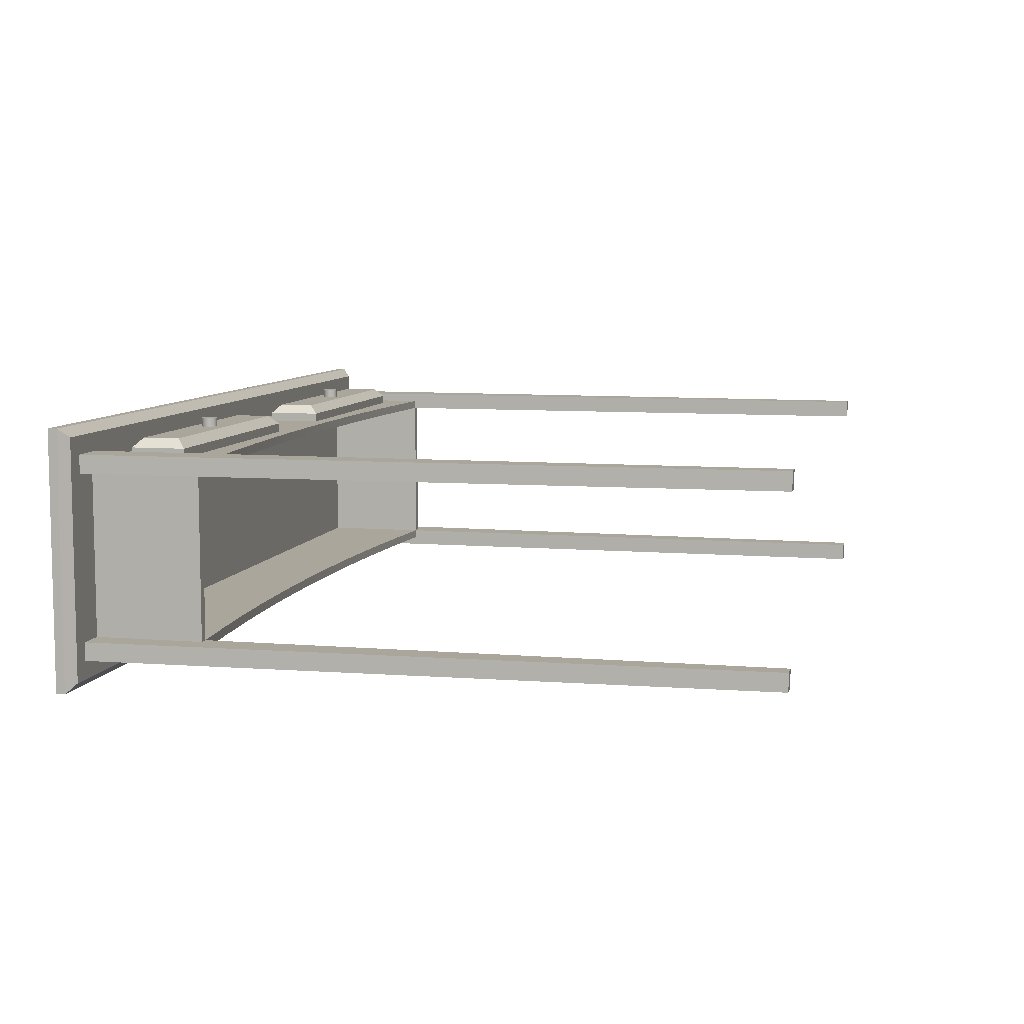
<metadata>
{"format":"obj","ext":"obj","renderer":"f3d","projection":"perspective","resolution":1024,"background":"white","views":[{"elev":7.9,"azim":-76.9,"up":"+Z"}]}
</metadata>
<code>
v -0.3799 0.09931 0.06116
v 0.3844 0.09135 0.06116
v 0.3844 0.09931 0.06116
v -0.3799 0.09135 0.06116
v 0.3844 0.09931 -0.1618
v -0.3799 0.09135 -0.1618
v 0.3764 0.08339 0.0532
v 0.3844 0.09135 -0.1618
v -0.3799 0.09931 -0.1618
v -0.372 0.08339 -0.1538
v -0.372 0.08339 0.0532
v 0.3764 0.09135 -0.1618
v 0.3764 0.08339 -0.1538
v 0.3605 0.08339 -0.1379
v 0.3446 -0.5058 -0.122
v 0.3446 -0.5058 -0.1379
v 0.3605 0.08339 -0.122
v 0.3286 -0.5058 -0.1379
v 0.3286 0.08339 -0.1379
v 0.3286 0.08339 -0.122
v 0.3286 -0.5058 -0.122
v 0.3605 0.08339 0.02136
v 0.3446 -0.5058 0.03728
v 0.3446 -0.5058 0.02136
v 0.3605 0.08339 0.03728
v 0.3286 -0.5058 0.02136
v 0.3286 0.08339 0.02136
v 0.3286 0.08339 0.03728
v 0.3286 -0.5058 0.03728
v -0.356 0.08339 0.03728
v -0.3401 -0.5058 0.02136
v -0.3401 -0.5058 0.03728
v -0.356 0.08339 0.02136
v -0.3242 -0.5058 0.03728
v -0.3242 0.08339 0.03728
v -0.3242 0.08339 0.02136
v -0.3242 -0.5058 0.02136
v -0.356 0.08339 -0.122
v -0.3401 -0.5058 -0.1379
v -0.3401 -0.5058 -0.122
v -0.356 0.08339 -0.1379
v -0.3242 -0.5058 -0.122
v -0.3242 0.08339 -0.122
v -0.3242 0.08339 -0.1379
v -0.3242 -0.5058 -0.1379
v -0.2844 0.02459 0.04524
v -0.1747 0.03379 0.04524
v -0.2844 0.05644 0.04524
v -0.1729 0.03355 0.04524
v -0.1764 0.03448 0.04524
v -0.2924 0.02459 0.03728
v -0.06147 0.02459 0.04524
v -0.1729 0.03355 0.0532
v -0.1747 0.03379 0.0532
v -0.1779 0.03559 0.04524
v -0.2924 0.01663 0.03728
v -0.2924 0.0644 0.03728
v -0.1711 0.03379 0.04524
v -0.1711 0.03379 0.0532
v -0.1764 0.03448 0.0532
v -0.179 0.03703 0.04524
v -0.2924 0.01663 0.02932
v -0.05351 0.0644 0.03728
v -0.2924 0.0644 0.02932
v -0.05351 0.01663 0.03728
v -0.1695 0.03448 0.04524
v -0.1747 0.04725 0.0532
v -0.1729 0.04748 0.0532
v -0.1764 0.04655 0.0532
v -0.1779 0.03559 0.0532
v -0.179 0.03703 0.0532
v -0.1797 0.03871 0.04524
v -0.06147 0.05644 0.04524
v -0.05351 0.0644 0.02932
v -0.168 0.03559 0.04524
v -0.1695 0.03448 0.0532
v -0.1711 0.04725 0.0532
v -0.1779 0.04544 0.0532
v -0.1797 0.03871 0.0532
v -0.1799 0.04052 0.04524
v -0.05351 0.01663 0.02932
v -0.1729 0.04748 0.04524
v -0.1669 0.03703 0.04524
v -0.168 0.03559 0.0532
v -0.1747 0.04725 0.04524
v -0.1711 0.04725 0.04524
v -0.1764 0.04655 0.04524
v -0.179 0.044 0.0532
v -0.1797 0.04232 0.0532
v -0.1799 0.04052 0.0532
v -0.1797 0.04232 0.04524
v -0.166 0.04052 0.04524
v -0.1662 0.03871 0.04524
v -0.1695 0.04655 0.0532
v -0.1695 0.04655 0.04524
v -0.1779 0.04544 0.04524
v -0.179 0.044 0.04524
v -0.1662 0.04232 0.04524
v -0.1669 0.03703 0.0532
v -0.168 0.04544 0.0532
v -0.168 0.04544 0.04524
v -0.1669 0.044 0.04524
v -0.166 0.04052 0.0532
v -0.1662 0.03871 0.0532
v -0.1662 0.04232 0.0532
v -0.1669 0.044 0.0532
v 0.06591 0.02459 0.04524
v 0.1756 0.03379 0.04524
v 0.06591 0.05644 0.04524
v 0.1774 0.03355 0.04524
v 0.1739 0.03448 0.04524
v 0.05795 0.02459 0.03728
v 0.2888 0.02459 0.04524
v 0.1774 0.03355 0.0532
v 0.1756 0.03379 0.0532
v 0.1725 0.03559 0.04524
v 0.05795 0.01663 0.03728
v 0.05795 0.0644 0.03728
v 0.1792 0.03379 0.04524
v 0.1792 0.03379 0.0532
v 0.1739 0.03448 0.0532
v 0.1713 0.03703 0.04524
v 0.05795 0.01663 0.02932
v 0.2968 0.0644 0.03728
v 0.05795 0.0644 0.02932
v 0.2968 0.01663 0.03728
v 0.1809 0.03448 0.04524
v 0.1756 0.04725 0.0532
v 0.1774 0.04748 0.0532
v 0.1739 0.04655 0.0532
v 0.1725 0.03559 0.0532
v 0.1713 0.03703 0.0532
v 0.1706 0.03871 0.04524
v 0.2888 0.05644 0.04524
v 0.2968 0.0644 0.02932
v 0.1823 0.03559 0.04524
v 0.1809 0.03448 0.0532
v 0.1792 0.04725 0.0532
v 0.1725 0.04544 0.0532
v 0.1706 0.03871 0.0532
v 0.1704 0.04052 0.04524
v 0.2968 0.01663 0.02932
v 0.1774 0.04748 0.04524
v 0.1834 0.03703 0.04524
v 0.1823 0.03559 0.0532
v 0.1756 0.04725 0.04524
v 0.1792 0.04725 0.04524
v 0.1739 0.04655 0.04524
v 0.1713 0.044 0.0532
v 0.1706 0.04232 0.0532
v 0.1704 0.04052 0.0532
v 0.1706 0.04232 0.04524
v 0.1843 0.04052 0.04524
v 0.1841 0.03871 0.04524
v 0.1809 0.04655 0.0532
v 0.1809 0.04655 0.04524
v 0.1725 0.04544 0.04524
v 0.1713 0.044 0.04524
v 0.1841 0.04232 0.04524
v 0.1834 0.03703 0.0532
v 0.1823 0.04544 0.0532
v 0.1823 0.04544 0.04524
v 0.1834 0.044 0.04524
v 0.1843 0.04052 0.0532
v 0.1841 0.03871 0.0532
v 0.1841 0.04232 0.0532
v 0.1834 0.044 0.0532
v 0.3366 0.08339 -0.122
v 0.3366 0.08339 0.02136
v 0.3366 -0.01215 0.02136
v 0.3286 -0.01215 -0.122
v 0.3286 -0.01215 0.02136
v 0.3366 -0.01215 -0.122
v 0.3286 0.08339 -0.1299
v -0.3242 0.08339 -0.122
v 0.3286 -0.01215 0.02932
v 0.2744 -0.007287 0.02136
v 0.3286 -0.01215 -0.1299
v 0.2744 -0.007287 -0.122
v 0.3286 0.08339 0.02932
v -0.3242 0.08339 0.02136
v 0.2744 -0.007287 -0.1299
v -0.3242 0.08339 -0.1299
v 0.22 -0.003307 -0.122
v -0.3242 0.08339 0.02932
v 0.2744 -0.007287 0.02932
v 0.22 -0.003307 0.02136
v -0.3242 -0.01215 -0.122
v 0.1656 -0.00021 -0.122
v 0.22 -0.003307 -0.1299
v 0.1656 -0.00021 0.02136
v -0.3242 -0.01215 0.02136
v -0.3242 -0.01215 -0.1299
v -0.3322 -0.01215 -0.122
v -0.2699 -0.007287 -0.122
v 0.1112 0.002003 -0.122
v 0.1656 -0.00021 -0.1299
v 0.22 -0.003307 0.02932
v 0.1112 0.002003 0.02136
v -0.3242 -0.01215 0.02932
v -0.3322 0.08339 0.02136
v -0.2699 -0.007287 0.02136
v -0.2699 -0.007287 -0.1299
v -0.3322 0.08339 -0.122
v -0.2156 -0.003307 -0.122
v 0.05671 0.003331 -0.122
v 0.1112 0.002003 -0.1299
v 0.1656 -0.00021 0.02932
v 0.05671 0.003331 0.02136
v -0.2699 -0.007287 0.02932
v -0.3322 -0.01215 0.02136
v -0.2156 -0.003307 0.02136
v -0.2156 -0.003307 -0.1299
v -0.1612 -0.00021 -0.122
v 0.002221 0.003773 -0.122
v 0.05671 0.003331 -0.1299
v 0.1112 0.002003 0.02932
v 0.002221 0.003773 0.02136
v -0.1612 -0.00021 0.02136
v -0.2156 -0.003307 0.02932
v -0.1612 -0.00021 -0.1299
v -0.1067 0.002003 -0.122
v -0.05227 0.003331 -0.122
v 0.002221 0.003773 -0.1299
v 0.05671 0.003331 0.02932
v -0.05227 0.003331 0.02136
v -0.1067 0.002003 0.02136
v -0.1612 -0.00021 0.02932
v -0.1067 0.002003 -0.1299
v -0.05227 0.003331 -0.1299
v 0.002221 0.003773 0.02932
v -0.1067 0.002003 0.02932
v -0.05227 0.003331 0.02932
g mesh1_mesh1-geometry
f 1 2 3
f 2 1 4
f 3 2 1
f 4 1 2
f 2 5 3
f 3 5 2
f 5 1 3
f 3 1 5
f 1 6 4
f 4 6 1
f 4 7 2
f 2 7 4
f 5 2 8
f 8 2 5
f 1 5 9
f 9 5 1
f 6 1 9
f 9 1 6
f 10 4 6
f 6 4 10
f 7 4 11
f 11 4 7
f 7 8 2
f 2 8 7
f 12 5 8
f 8 5 12
f 5 12 9
f 9 12 5
f 9 12 6
f 6 12 9
f 4 10 11
f 11 10 4
f 12 10 6
f 6 10 12
f 10 7 11
f 11 7 10
f 8 7 13
f 13 7 8
f 13 12 8
f 8 12 13
f 12 13 10
f 10 13 12
f 7 10 13
f 13 10 7
g mesh2_mesh2-geometry
l 2 3
l 2 4
l 8 2
l 7 2
l 1 3
l 3 5
l 4 1
l 4 6
l 11 4
l 8 5
l 12 8
l 8 13
l 13 7
l 7 11
l 9 1
l 5 9
l 6 12
l 6 9
l 10 6
l 11 10
l 10 13
g mesh3_mesh3-geometry
f 14 15 16
f 15 14 17
f 16 15 14
f 17 14 15
f 15 18 16
f 16 18 15
f 16 19 14
f 14 19 16
f 14 20 17
f 17 20 14
f 20 15 17
f 17 15 20
f 18 15 21
f 21 15 18
f 19 16 18
f 18 16 19
f 20 14 19
f 19 14 20
f 15 20 21
f 21 20 15
f 20 18 21
f 21 18 20
f 18 20 19
f 19 20 18
g mesh4_mesh4-geometry
l 14 17
l 14 16
l 19 14
l 17 15
l 17 20
l 16 15
l 18 16
l 19 18
l 20 19
l 15 21
l 20 21
l 21 18
g mesh3_mesh3-geometry
f 22 23 24
f 23 22 25
f 24 23 22
f 25 22 23
f 23 26 24
f 24 26 23
f 24 27 22
f 22 27 24
f 22 28 25
f 25 28 22
f 28 23 25
f 25 23 28
f 26 23 29
f 29 23 26
f 27 24 26
f 26 24 27
f 28 22 27
f 27 22 28
f 23 28 29
f 29 28 23
f 28 26 29
f 29 26 28
f 26 28 27
f 27 28 26
g mesh4_mesh4-geometry
l 22 25
l 22 24
l 27 22
l 25 23
l 25 28
l 24 23
l 26 24
l 27 26
l 28 27
l 23 29
l 28 29
l 29 26
g mesh3_mesh3-geometry
f 30 31 32
f 31 30 33
f 32 31 30
f 33 30 31
f 31 34 32
f 32 34 31
f 32 35 30
f 30 35 32
f 30 36 33
f 33 36 30
f 36 31 33
f 33 31 36
f 34 31 37
f 37 31 34
f 35 32 34
f 34 32 35
f 36 30 35
f 35 30 36
f 31 36 37
f 37 36 31
f 36 34 37
f 37 34 36
f 34 36 35
f 35 36 34
g mesh4_mesh4-geometry
l 30 33
l 30 32
l 35 30
l 33 31
l 33 36
l 32 31
l 34 32
l 35 34
l 36 35
l 31 37
l 36 37
l 37 34
g mesh3_mesh3-geometry
f 38 39 40
f 39 38 41
f 40 39 38
f 41 38 39
f 39 42 40
f 40 42 39
f 40 43 38
f 38 43 40
f 38 44 41
f 41 44 38
f 44 39 41
f 41 39 44
f 42 39 45
f 45 39 42
f 43 40 42
f 42 40 43
f 44 38 43
f 43 38 44
f 39 44 45
f 45 44 39
f 44 42 45
f 45 42 44
f 42 44 43
f 43 44 42
g mesh4_mesh4-geometry
l 38 41
l 38 40
l 43 38
l 41 39
l 41 44
l 40 39
l 42 40
l 43 42
l 44 43
l 39 45
l 44 45
l 45 42
g mesh5_mesh5-geometry
f 46 47 48
f 47 46 49
f 48 47 46
f 49 46 47
f 48 47 50
f 50 47 48
f 51 46 48
f 48 46 51
f 49 46 52
f 52 46 49
f 53 47 49
f 49 47 53
f 54 50 47
f 47 50 54
f 48 50 55
f 55 50 48
f 46 51 56
f 56 51 46
f 51 48 57
f 57 48 51
f 56 52 46
f 46 52 56
f 49 52 58
f 58 52 49
f 47 53 54
f 54 53 47
f 49 59 53
f 53 59 49
f 50 54 60
f 60 54 50
f 60 55 50
f 50 55 60
f 48 55 61
f 61 55 48
f 51 62 56
f 56 62 51
f 48 63 57
f 57 63 48
f 64 51 57
f 57 51 64
f 52 56 65
f 65 56 52
f 58 52 66
f 66 52 58
f 59 49 58
f 58 49 59
f 67 54 53
f 53 54 67
f 68 53 59
f 59 53 68
f 69 60 54
f 54 60 69
f 55 60 70
f 70 60 55
f 55 71 61
f 61 71 55
f 48 61 72
f 72 61 48
f 62 51 64
f 64 51 62
f 62 65 56
f 56 65 62
f 63 48 73
f 73 48 63
f 74 57 63
f 63 57 74
f 57 74 64
f 64 74 57
f 63 52 65
f 65 52 63
f 66 52 75
f 75 52 66
f 76 58 66
f 66 58 76
f 58 76 59
f 59 76 58
f 69 54 67
f 67 54 69
f 67 53 68
f 68 53 67
f 68 59 77
f 77 59 68
f 78 60 69
f 69 60 78
f 78 70 60
f 60 70 78
f 71 55 70
f 70 55 71
f 79 61 71
f 71 61 79
f 61 79 72
f 72 79 61
f 48 72 80
f 80 72 48
f 65 62 81
f 81 62 65
f 48 82 73
f 73 82 48
f 52 63 73
f 73 63 52
f 65 74 63
f 63 74 65
f 75 52 83
f 83 52 75
f 84 66 75
f 75 66 84
f 66 84 76
f 76 84 66
f 77 59 76
f 76 59 77
f 85 69 67
f 67 69 85
f 82 67 68
f 68 67 82
f 86 68 77
f 77 68 86
f 87 78 69
f 69 78 87
f 88 70 78
f 78 70 88
f 88 71 70
f 70 71 88
f 89 79 71
f 71 79 89
f 90 72 79
f 79 72 90
f 72 90 80
f 80 90 72
f 91 48 80
f 80 48 91
f 74 65 81
f 81 65 74
f 82 48 85
f 85 48 82
f 73 82 86
f 86 82 73
f 73 92 52
f 52 92 73
f 83 52 93
f 93 52 83
f 83 84 75
f 75 84 83
f 94 76 84
f 84 76 94
f 77 76 94
f 94 76 77
f 69 85 87
f 87 85 69
f 67 82 85
f 85 82 67
f 68 86 82
f 82 86 68
f 77 95 86
f 86 95 77
f 78 87 96
f 96 87 78
f 78 97 88
f 88 97 78
f 89 71 88
f 88 71 89
f 79 89 90
f 90 89 79
f 89 80 90
f 90 80 89
f 97 48 91
f 91 48 97
f 80 89 91
f 91 89 80
f 85 48 87
f 87 48 85
f 73 86 95
f 95 86 73
f 73 98 92
f 92 98 73
f 93 52 92
f 92 52 93
f 93 99 83
f 83 99 93
f 84 83 99
f 99 83 84
f 94 84 100
f 100 84 94
f 95 77 94
f 94 77 95
f 87 48 96
f 96 48 87
f 97 78 96
f 96 78 97
f 91 88 97
f 97 88 91
f 88 91 89
f 89 91 88
f 96 48 97
f 97 48 96
f 73 95 101
f 101 95 73
f 73 102 98
f 98 102 73
f 98 103 92
f 92 103 98
f 92 104 93
f 93 104 92
f 99 93 104
f 104 93 99
f 100 84 99
f 99 84 100
f 101 94 100
f 100 94 101
f 94 101 95
f 95 101 94
f 73 101 102
f 102 101 73
f 102 105 98
f 98 105 102
f 103 98 105
f 105 98 103
f 104 92 103
f 103 92 104
f 106 99 104
f 104 99 106
f 100 99 106
f 106 99 100
f 106 101 100
f 100 101 106
f 101 106 102
f 102 106 101
f 105 102 106
f 106 102 105
f 105 104 103
f 103 104 105
f 106 104 105
f 105 104 106
g mesh6_mesh6-geometry
l 56 46
l 51 56
l 56 65
l 62 56
l 46 52
l 48 46
l 57 51
l 65 63
l 52 65
l 81 65
l 52 73
l 48 57
l 73 48
l 64 57
l 63 57
l 73 63
l 74 63
g mesh7_mesh7-geometry
l 92 93
l 98 92
l 93 83
l 102 98
l 83 75
l 101 102
l 75 66
l 95 101
l 66 58
l 86 95
l 58 49
l 82 86
l 49 47
l 85 82
l 47 50
l 87 85
l 50 55
l 96 87
l 55 61
l 97 96
l 61 72
l 91 97
l 72 80
l 80 91
g mesh8_mesh8-geometry
l 104 99
l 103 104
l 99 84
l 105 103
l 84 76
l 106 105
l 76 59
l 100 106
l 59 53
l 94 100
l 53 54
l 77 94
l 54 60
l 68 77
l 60 70
l 67 68
l 70 71
l 69 67
l 71 79
l 78 69
l 79 90
l 88 78
l 90 89
l 89 88
g mesh5_mesh5-geometry
f 107 108 109
f 108 107 110
f 109 108 107
f 110 107 108
f 109 108 111
f 111 108 109
f 112 107 109
f 109 107 112
f 110 107 113
f 113 107 110
f 114 108 110
f 110 108 114
f 115 111 108
f 108 111 115
f 109 111 116
f 116 111 109
f 107 112 117
f 117 112 107
f 112 109 118
f 118 109 112
f 117 113 107
f 107 113 117
f 110 113 119
f 119 113 110
f 108 114 115
f 115 114 108
f 110 120 114
f 114 120 110
f 111 115 121
f 121 115 111
f 121 116 111
f 111 116 121
f 109 116 122
f 122 116 109
f 112 123 117
f 117 123 112
f 109 124 118
f 118 124 109
f 125 112 118
f 118 112 125
f 113 117 126
f 126 117 113
f 119 113 127
f 127 113 119
f 120 110 119
f 119 110 120
f 128 115 114
f 114 115 128
f 129 114 120
f 120 114 129
f 130 121 115
f 115 121 130
f 116 121 131
f 131 121 116
f 116 132 122
f 122 132 116
f 109 122 133
f 133 122 109
f 123 112 125
f 125 112 123
f 123 126 117
f 117 126 123
f 124 109 134
f 134 109 124
f 135 118 124
f 124 118 135
f 118 135 125
f 125 135 118
f 124 113 126
f 126 113 124
f 127 113 136
f 136 113 127
f 137 119 127
f 127 119 137
f 119 137 120
f 120 137 119
f 130 115 128
f 128 115 130
f 128 114 129
f 129 114 128
f 129 120 138
f 138 120 129
f 139 121 130
f 130 121 139
f 139 131 121
f 121 131 139
f 132 116 131
f 131 116 132
f 140 122 132
f 132 122 140
f 122 140 133
f 133 140 122
f 109 133 141
f 141 133 109
f 126 123 142
f 142 123 126
f 109 143 134
f 134 143 109
f 113 124 134
f 134 124 113
f 126 135 124
f 124 135 126
f 136 113 144
f 144 113 136
f 145 127 136
f 136 127 145
f 127 145 137
f 137 145 127
f 138 120 137
f 137 120 138
f 146 130 128
f 128 130 146
f 143 128 129
f 129 128 143
f 147 129 138
f 138 129 147
f 148 139 130
f 130 139 148
f 149 131 139
f 139 131 149
f 149 132 131
f 131 132 149
f 150 140 132
f 132 140 150
f 151 133 140
f 140 133 151
f 133 151 141
f 141 151 133
f 152 109 141
f 141 109 152
f 135 126 142
f 142 126 135
f 143 109 146
f 146 109 143
f 134 143 147
f 147 143 134
f 134 153 113
f 113 153 134
f 144 113 154
f 154 113 144
f 144 145 136
f 136 145 144
f 155 137 145
f 145 137 155
f 138 137 155
f 155 137 138
f 130 146 148
f 148 146 130
f 128 143 146
f 146 143 128
f 129 147 143
f 143 147 129
f 138 156 147
f 147 156 138
f 139 148 157
f 157 148 139
f 139 158 149
f 149 158 139
f 150 132 149
f 149 132 150
f 140 150 151
f 151 150 140
f 150 141 151
f 151 141 150
f 158 109 152
f 152 109 158
f 141 150 152
f 152 150 141
f 146 109 148
f 148 109 146
f 134 147 156
f 156 147 134
f 134 159 153
f 153 159 134
f 154 113 153
f 153 113 154
f 154 160 144
f 144 160 154
f 145 144 160
f 160 144 145
f 155 145 161
f 161 145 155
f 156 138 155
f 155 138 156
f 148 109 157
f 157 109 148
f 158 139 157
f 157 139 158
f 152 149 158
f 158 149 152
f 149 152 150
f 150 152 149
f 157 109 158
f 158 109 157
f 134 156 162
f 162 156 134
f 134 163 159
f 159 163 134
f 159 164 153
f 153 164 159
f 153 165 154
f 154 165 153
f 160 154 165
f 165 154 160
f 161 145 160
f 160 145 161
f 162 155 161
f 161 155 162
f 155 162 156
f 156 162 155
f 134 162 163
f 163 162 134
f 163 166 159
f 159 166 163
f 164 159 166
f 166 159 164
f 165 153 164
f 164 153 165
f 167 160 165
f 165 160 167
f 161 160 167
f 167 160 161
f 167 162 161
f 161 162 167
f 162 167 163
f 163 167 162
f 166 163 167
f 167 163 166
f 166 165 164
f 164 165 166
f 167 165 166
f 166 165 167
g mesh6_mesh6-geometry
l 117 107
l 112 117
l 117 126
l 123 117
l 107 113
l 109 107
l 118 112
l 126 124
l 113 126
l 142 126
l 113 134
l 109 118
l 134 109
l 125 118
l 124 118
l 134 124
l 135 124
g mesh7_mesh7-geometry
l 153 154
l 159 153
l 154 144
l 163 159
l 144 136
l 162 163
l 136 127
l 156 162
l 127 119
l 147 156
l 119 110
l 143 147
l 110 108
l 146 143
l 108 111
l 148 146
l 111 116
l 157 148
l 116 122
l 158 157
l 122 133
l 152 158
l 133 141
l 141 152
g mesh8_mesh8-geometry
l 165 160
l 164 165
l 160 145
l 166 164
l 145 137
l 167 166
l 137 120
l 161 167
l 120 114
l 155 161
l 114 115
l 138 155
l 115 121
l 129 138
l 121 131
l 128 129
l 131 132
l 130 128
l 132 140
l 139 130
l 140 151
l 149 139
l 151 150
l 150 149
g mesh9_mesh9-geometry
f 168 27 169
f 27 168 20
f 169 27 168
f 20 168 27
f 27 170 169
f 169 170 27
f 170 168 169
f 169 168 170
f 168 171 20
f 20 171 168
f 171 27 20
f 20 27 171
f 170 27 172
f 172 27 170
f 168 170 173
f 173 170 168
f 171 168 173
f 173 168 171
f 171 174 20
f 20 174 171
f 175 171 20
f 20 171 175
f 27 171 172
f 172 171 27
f 27 176 172
f 172 176 27
f 177 27 172
f 172 27 177
f 171 170 172
f 172 170 171
f 170 171 173
f 173 171 170
f 174 171 178
f 178 171 174
f 174 175 20
f 20 175 174
f 171 175 179
f 179 175 171
f 176 27 180
f 180 27 176
f 176 177 172
f 172 177 176
f 27 177 181
f 181 177 27
f 171 182 178
f 178 182 171
f 182 174 178
f 178 174 182
f 175 174 183
f 183 174 175
f 179 175 184
f 184 175 179
f 182 171 179
f 179 171 182
f 27 185 180
f 180 185 27
f 180 135 176
f 176 135 180
f 177 176 186
f 186 176 177
f 181 177 187
f 187 177 181
f 185 27 181
f 181 27 185
f 174 182 183
f 183 182 174
f 183 188 175
f 175 188 183
f 184 175 189
f 189 175 184
f 190 179 184
f 184 179 190
f 179 190 182
f 182 190 179
f 135 180 185
f 185 180 135
f 142 176 135
f 135 176 142
f 176 142 186
f 186 142 176
f 186 187 177
f 177 187 186
f 181 187 191
f 191 187 181
f 192 185 181
f 181 185 192
f 183 182 190
f 190 182 183
f 188 183 193
f 193 183 188
f 175 192 188
f 188 192 175
f 194 175 188
f 188 175 194
f 195 175 188
f 188 175 195
f 189 175 196
f 196 175 189
f 197 184 189
f 189 184 197
f 184 197 190
f 190 197 184
f 135 185 125
f 125 185 135
f 186 142 123
f 123 142 186
f 187 186 198
f 198 186 187
f 198 191 187
f 187 191 198
f 181 191 199
f 199 191 181
f 185 192 200
f 200 192 185
f 192 175 181
f 181 175 192
f 201 192 181
f 181 192 201
f 181 202 192
f 192 202 181
f 183 190 197
f 197 190 183
f 183 203 193
f 193 203 183
f 193 195 188
f 188 195 193
f 192 194 188
f 188 194 192
f 175 194 204
f 204 194 175
f 205 175 195
f 195 175 205
f 196 175 206
f 206 175 196
f 207 189 196
f 196 189 207
f 189 207 197
f 197 207 189
f 125 185 74
f 74 185 125
f 186 123 198
f 198 123 186
f 191 198 208
f 208 198 191
f 208 199 191
f 191 199 208
f 181 199 209
f 209 199 181
f 192 210 200
f 200 210 192
f 200 62 185
f 185 62 200
f 175 201 181
f 181 201 175
f 192 201 211
f 211 201 192
f 181 212 202
f 202 212 181
f 210 192 202
f 202 192 210
f 183 197 207
f 207 197 183
f 183 213 203
f 203 213 183
f 195 193 203
f 203 193 195
f 194 192 211
f 211 192 194
f 194 201 204
f 204 201 194
f 201 175 204
f 204 175 201
f 214 175 205
f 205 175 214
f 203 205 195
f 195 205 203
f 206 175 215
f 215 175 206
f 216 196 206
f 206 196 216
f 196 216 207
f 207 216 196
f 74 185 64
f 64 185 74
f 125 74 123
f 123 74 125
f 198 123 208
f 208 123 198
f 199 208 217
f 217 208 199
f 217 209 199
f 199 209 217
f 181 209 218
f 218 209 181
f 210 62 200
f 200 62 210
f 64 185 62
f 62 185 64
f 201 194 211
f 211 194 201
f 181 219 212
f 212 219 181
f 220 202 212
f 212 202 220
f 202 220 210
f 210 220 202
f 183 207 216
f 216 207 183
f 183 221 213
f 213 221 183
f 205 203 213
f 213 203 205
f 222 175 214
f 214 175 222
f 213 214 205
f 205 214 213
f 215 175 223
f 223 175 215
f 224 206 215
f 215 206 224
f 206 224 216
f 216 224 206
f 123 74 225
f 225 74 123
f 208 123 217
f 217 123 208
f 209 217 225
f 225 217 209
f 225 218 209
f 209 218 225
f 181 218 226
f 226 218 181
f 220 62 210
f 210 62 220
f 181 227 219
f 219 227 181
f 228 212 219
f 219 212 228
f 212 228 220
f 220 228 212
f 183 216 224
f 224 216 183
f 183 229 221
f 221 229 183
f 214 213 221
f 221 213 214
f 223 175 222
f 222 175 223
f 221 222 214
f 214 222 221
f 230 215 223
f 223 215 230
f 215 230 224
f 224 230 215
f 225 74 231
f 231 74 225
f 217 123 225
f 225 123 217
f 218 225 231
f 231 225 218
f 231 226 218
f 218 226 231
f 181 226 227
f 227 226 181
f 228 62 220
f 220 62 228
f 232 219 227
f 227 219 232
f 219 232 228
f 228 232 219
f 183 224 230
f 230 224 183
f 183 230 229
f 229 230 183
f 222 221 229
f 229 221 222
f 229 223 222
f 222 223 229
f 223 229 230
f 230 229 223
f 231 74 233
f 233 74 231
f 226 231 233
f 233 231 226
f 233 227 226
f 226 227 233
f 232 62 228
f 228 62 232
f 227 233 232
f 232 233 227
f 81 233 74
f 74 233 81
f 232 81 62
f 62 81 232
f 233 81 232
f 232 81 233
g mesh10_mesh10-geometry
l 169 27
l 168 169
l 169 170
l 27 20
l 27 172
l 180 27
l 181 27
l 20 168
l 168 173
l 173 170
l 170 172
l 174 20
l 20 171
l 20 175
l 172 171
l 172 176
l 177 172
l 176 180
l 185 180
l 175 181
l 181 201
l 185 181
l 181 192
l 171 173
l 178 174
l 174 183
l 171 179
l 178 171
l 204 175
l 175 188
l 183 175
l 186 176
l 187 177
l 200 185
l 201 204
l 201 211
l 188 192
l 192 211
l 192 202
l 200 192
l 178 182
l 193 183
l 179 184
l 204 194
l 194 188
l 188 193
l 195 188
l 198 186
l 191 187
l 200 210
l 211 194
l 202 212
l 182 190
l 203 193
l 184 189
l 205 195
l 208 198
l 199 191
l 210 220
l 212 219
l 190 197
l 213 203
l 189 196
l 214 205
l 217 208
l 209 199
l 220 228
l 219 227
l 197 207
l 221 213
l 196 206
l 222 214
l 225 217
l 218 209
l 228 232
l 227 226
l 207 216
l 229 221
l 206 215
l 223 222
l 231 225
l 226 218
l 232 233
l 216 224
l 230 229
l 215 223
l 233 231
l 224 230

</code>
